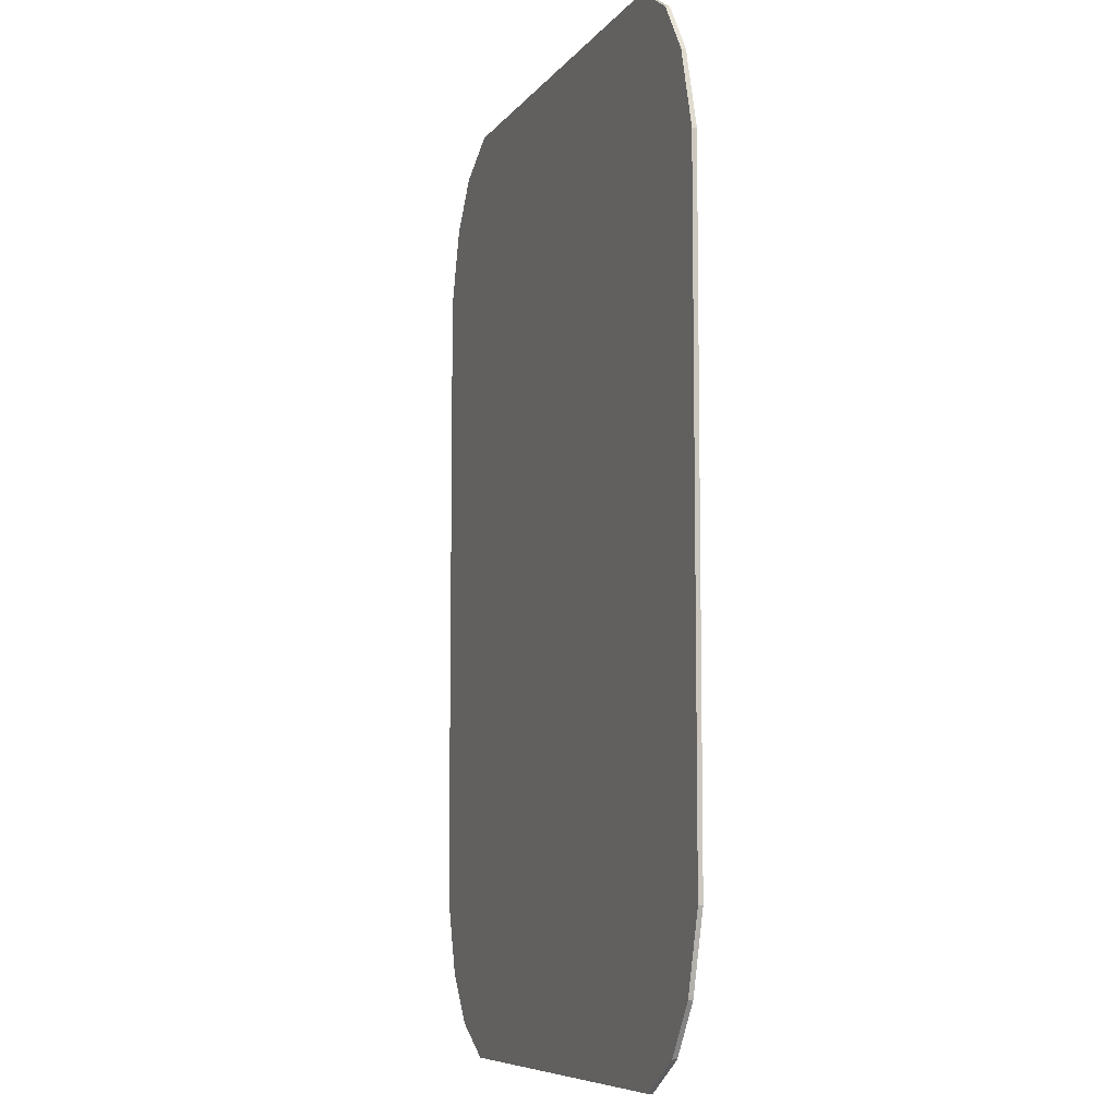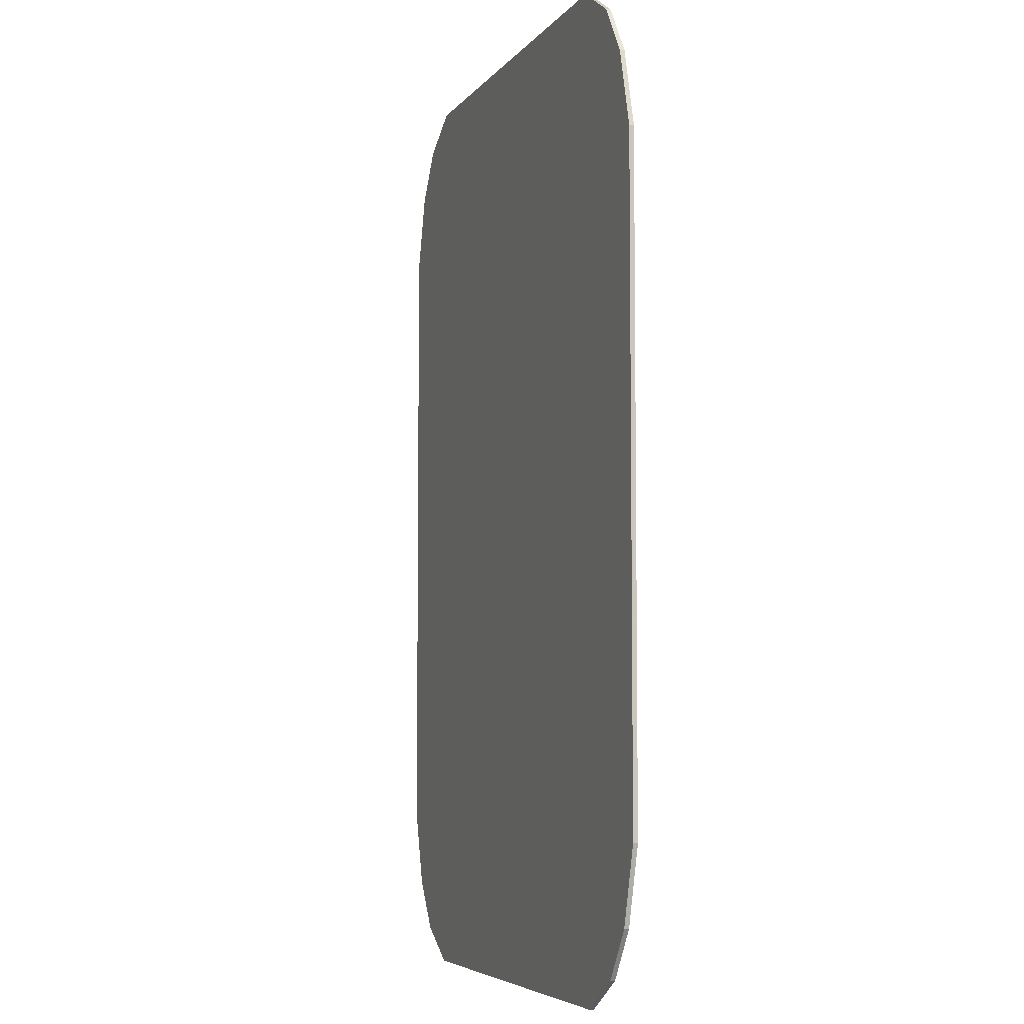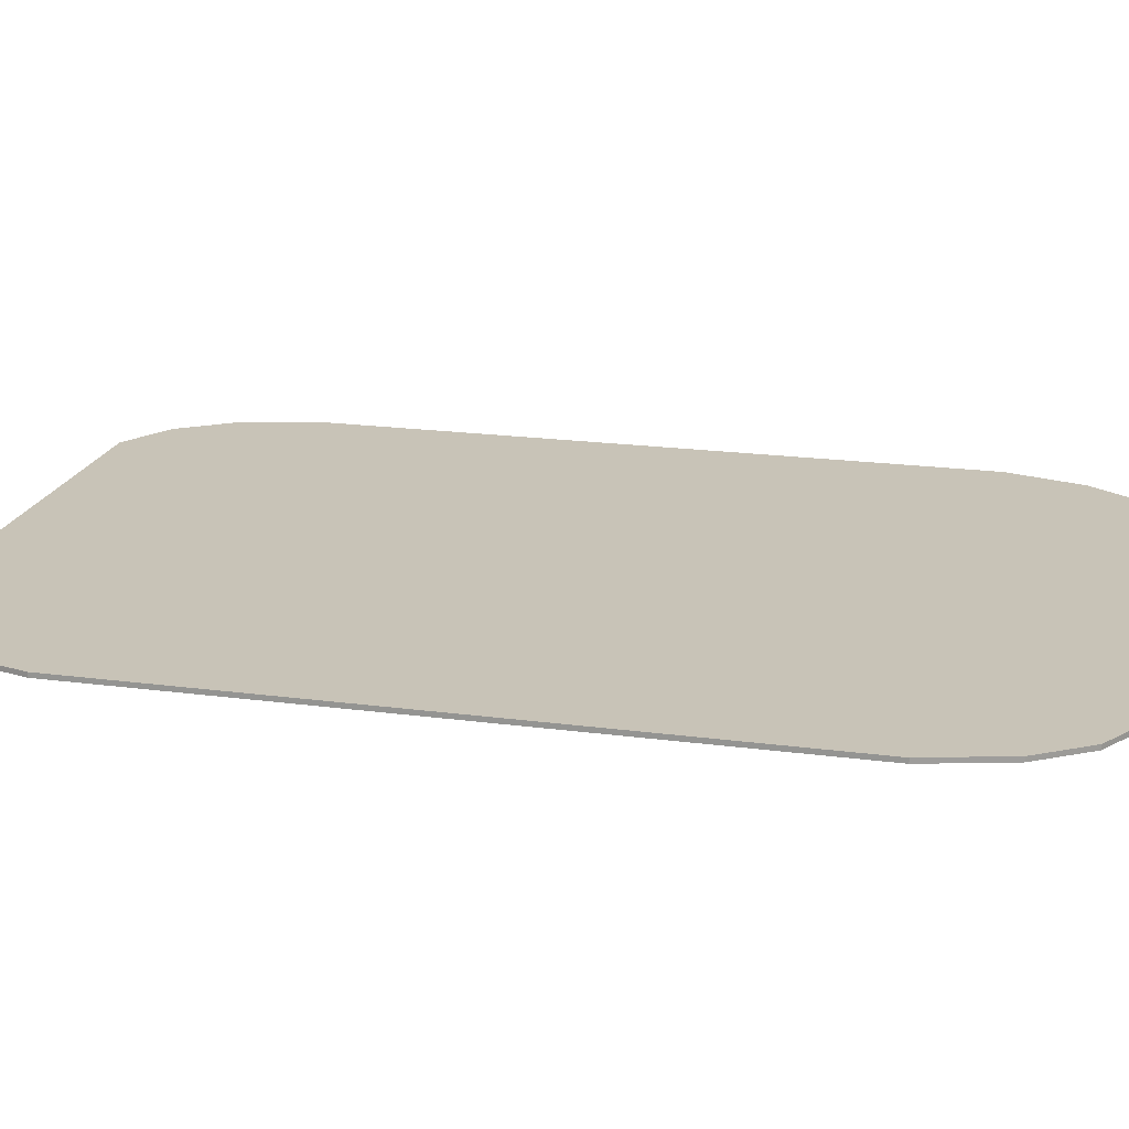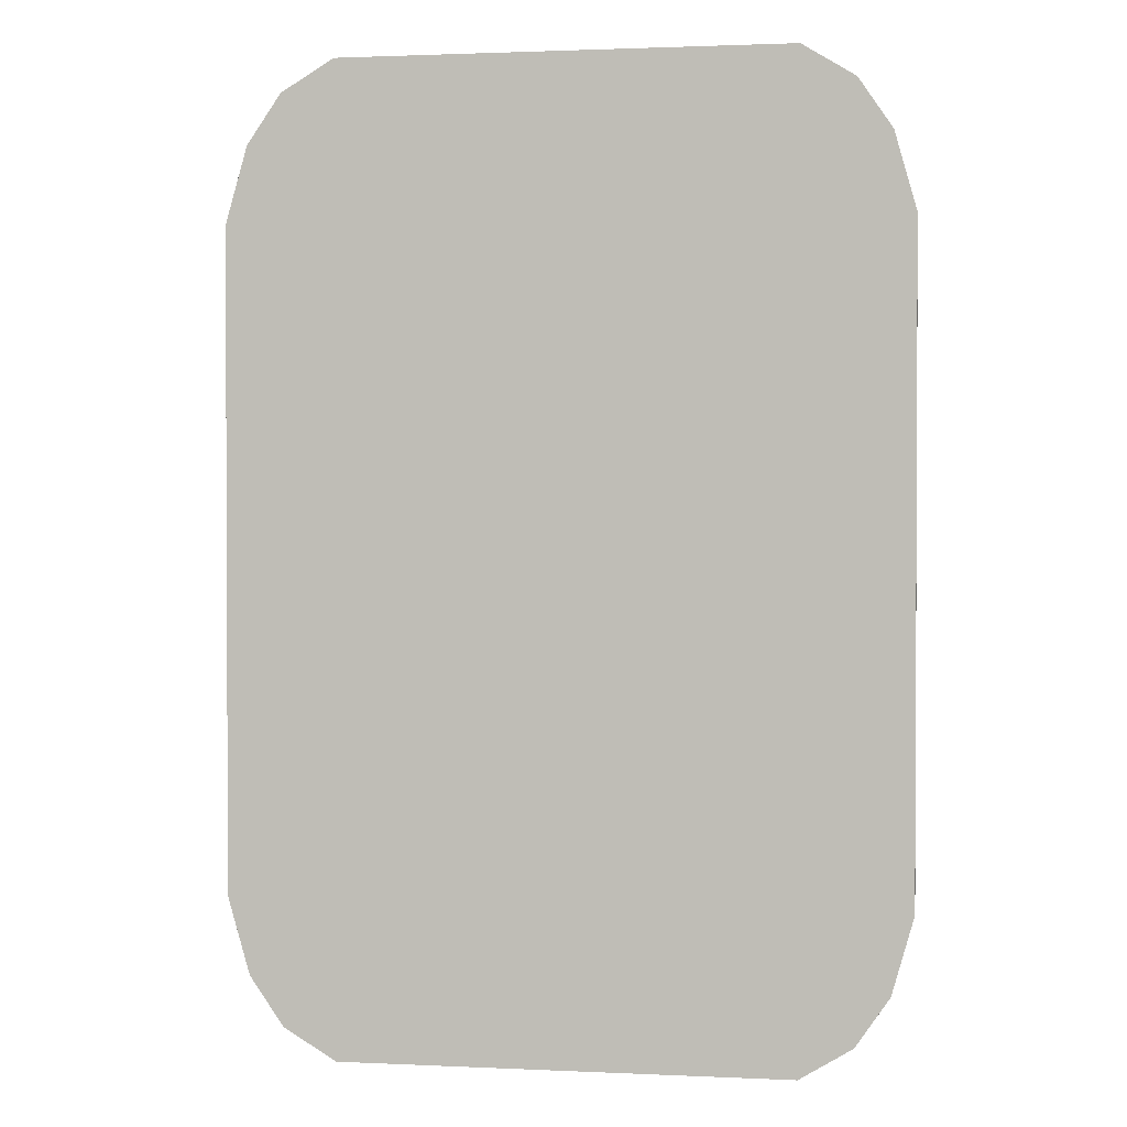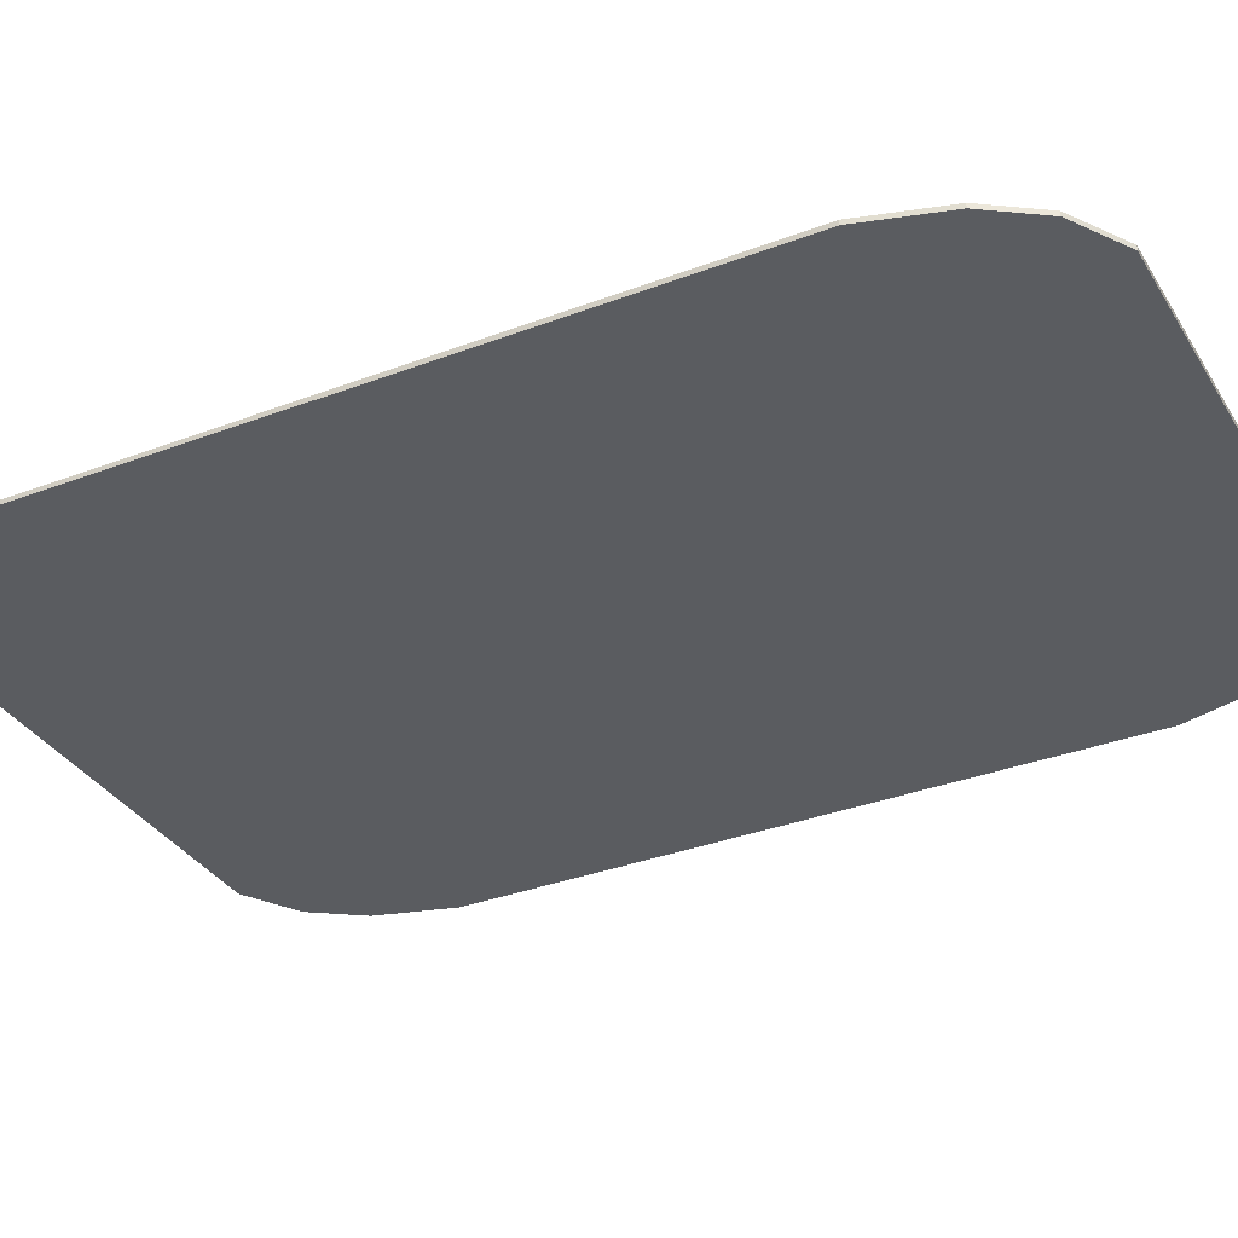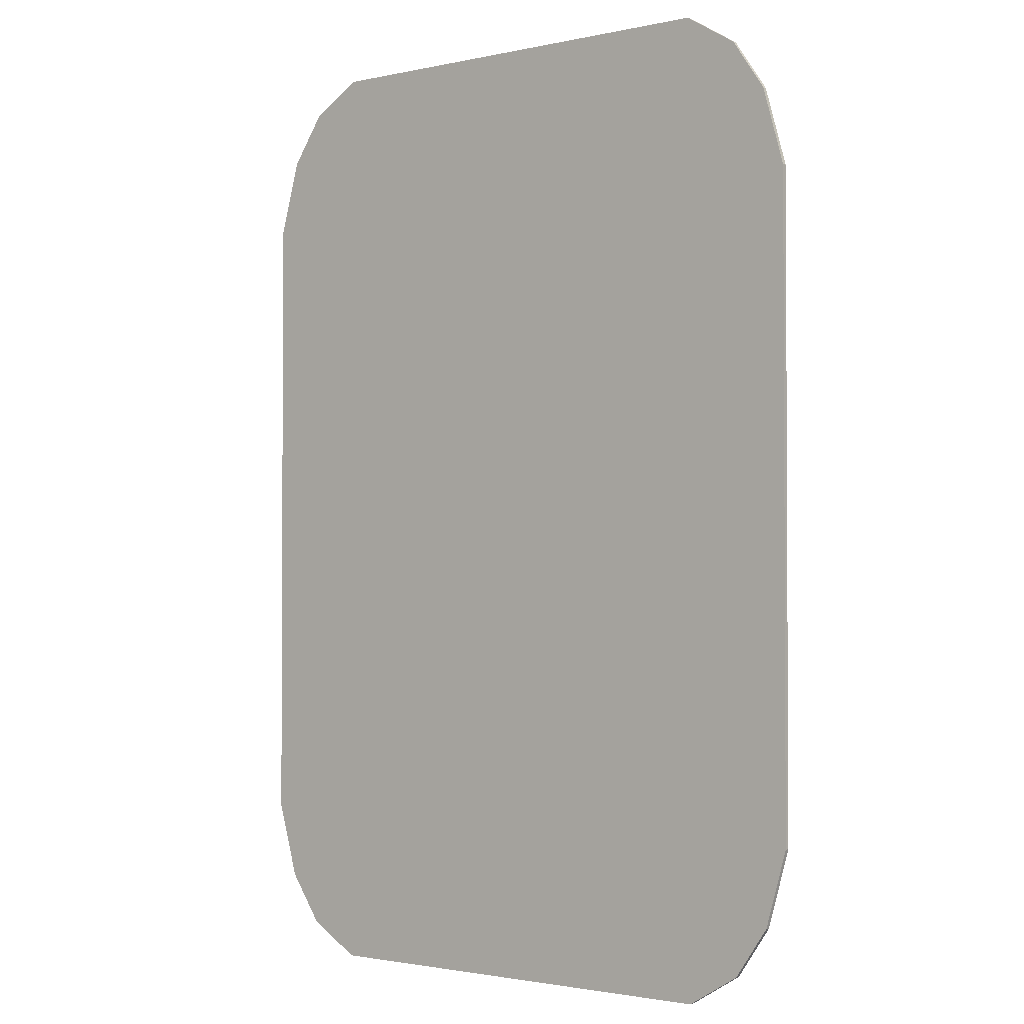
<metadata>
{"format":"obj","ext":"obj","renderer":"f3d","projection":"perspective","resolution":1024,"background":"white","views":[{"elev":-7.8,"azim":-110.3,"up":"+Z"},{"elev":-5.6,"azim":70.7,"up":"+Z"},{"elev":19.6,"azim":-76.0,"up":"+Y"},{"elev":1.5,"azim":-170.4,"up":"+Z"},{"elev":-34.1,"azim":-62.8,"up":"+Y"},{"elev":-1.8,"azim":38.3,"up":"+Z"}]}
</metadata>
<code>
o Plane
v -0.6729 0 1.46
v -0.832 0 1.364
v -0.9341 0 1.215
v -1 0 0.9825
v 1 0 0.9825
v 0.9341 0 1.215
v 0.832 0 1.364
v 0.6729 0 1.46
v -0.832 0 -1.364
v -0.6729 0 -1.46
v -0.9341 0 -1.215
v -1 0 -0.9825
v 0.6729 0 -1.46
v 0.832 0 -1.364
v 0.9341 0 -1.215
v 1 0 -0.9825
v -0.6729 -0.014 1.46
v -0.832 -0.014 1.364
v -0.9341 -0.014 1.215
v -1 -0.014 0.9825
v 1 -0.014 0.9825
v 0.9341 -0.014 1.215
v 0.832 -0.014 1.364
v 0.6729 -0.014 1.46
v -0.832 -0.014 -1.364
v -0.6729 -0.014 -1.46
v -0.9341 -0.014 -1.215
v -1 -0.014 -0.9825
v 0.6729 -0.014 -1.46
v 0.832 -0.014 -1.364
v 0.9341 -0.014 -1.215
v 1 -0.014 -0.9825
f 5 13 12
f 12 4 1
f 4 3 1
f 3 2 1
f 1 8 5
f 8 7 5
f 7 6 5
f 5 16 13
f 16 15 13
f 15 14 13
f 13 10 12
f 10 9 12
f 9 11 12
f 12 1 5
f 28 29 32
f 19 20 17
f 20 28 21
f 28 27 25
f 25 26 28
f 26 29 28
f 29 30 31
f 31 32 29
f 32 21 28
f 21 22 23
f 23 24 21
f 24 17 21
f 17 18 19
f 20 21 17
f 12 20 4
f 4 19 3
f 3 18 2
f 2 17 1
f 1 24 8
f 8 23 7
f 7 22 6
f 6 21 5
f 5 32 16
f 16 31 15
f 15 30 14
f 14 29 13
f 13 26 10
f 10 25 9
f 9 27 11
f 11 28 12
f 12 28 20
f 4 20 19
f 3 19 18
f 2 18 17
f 1 17 24
f 8 24 23
f 7 23 22
f 6 22 21
f 5 21 32
f 16 32 31
f 15 31 30
f 14 30 29
f 13 29 26
f 10 26 25
f 9 25 27
f 11 27 28

</code>
